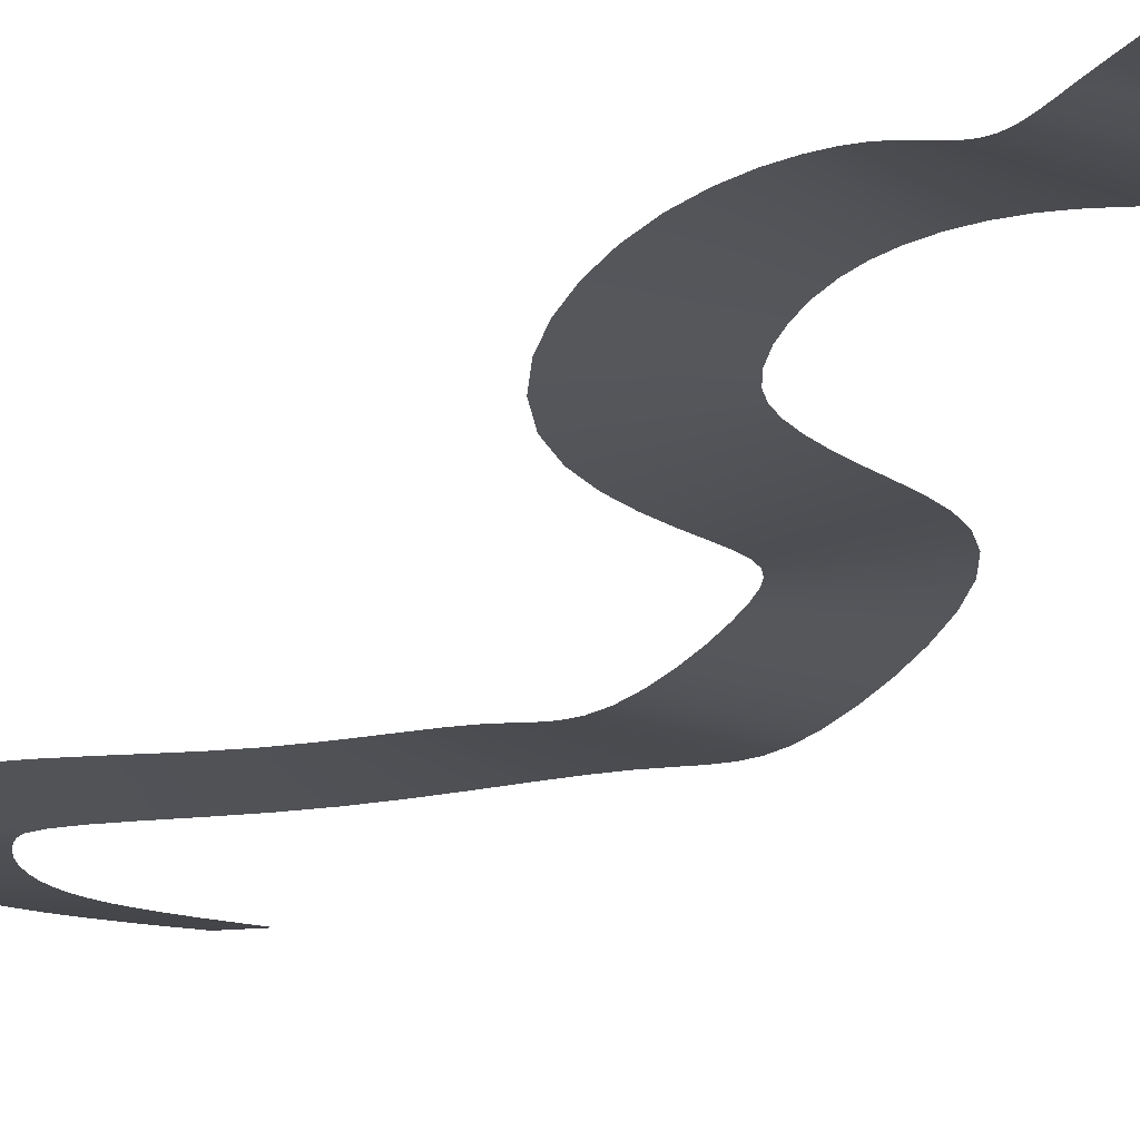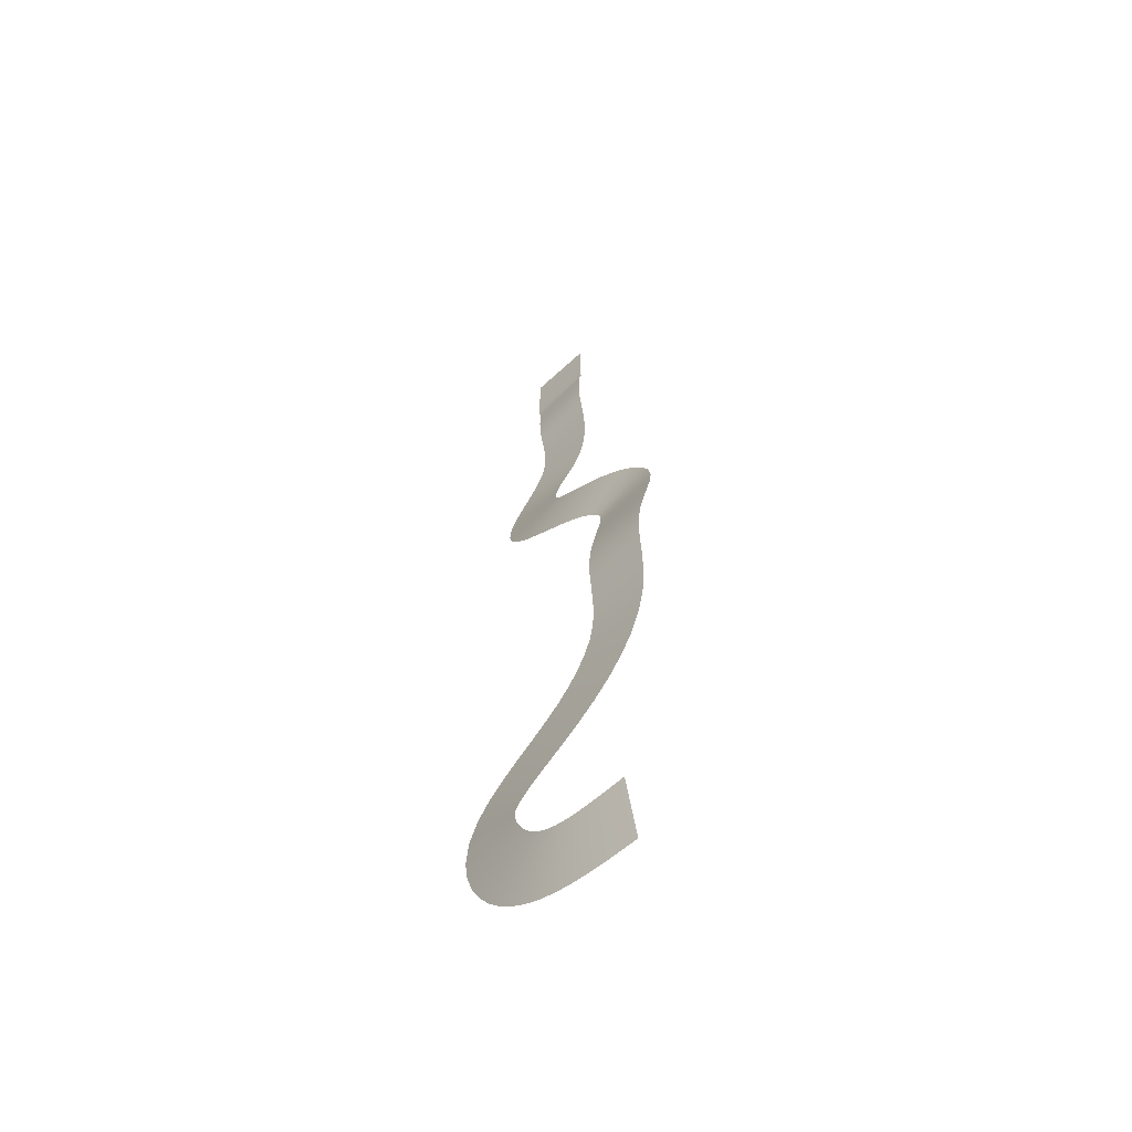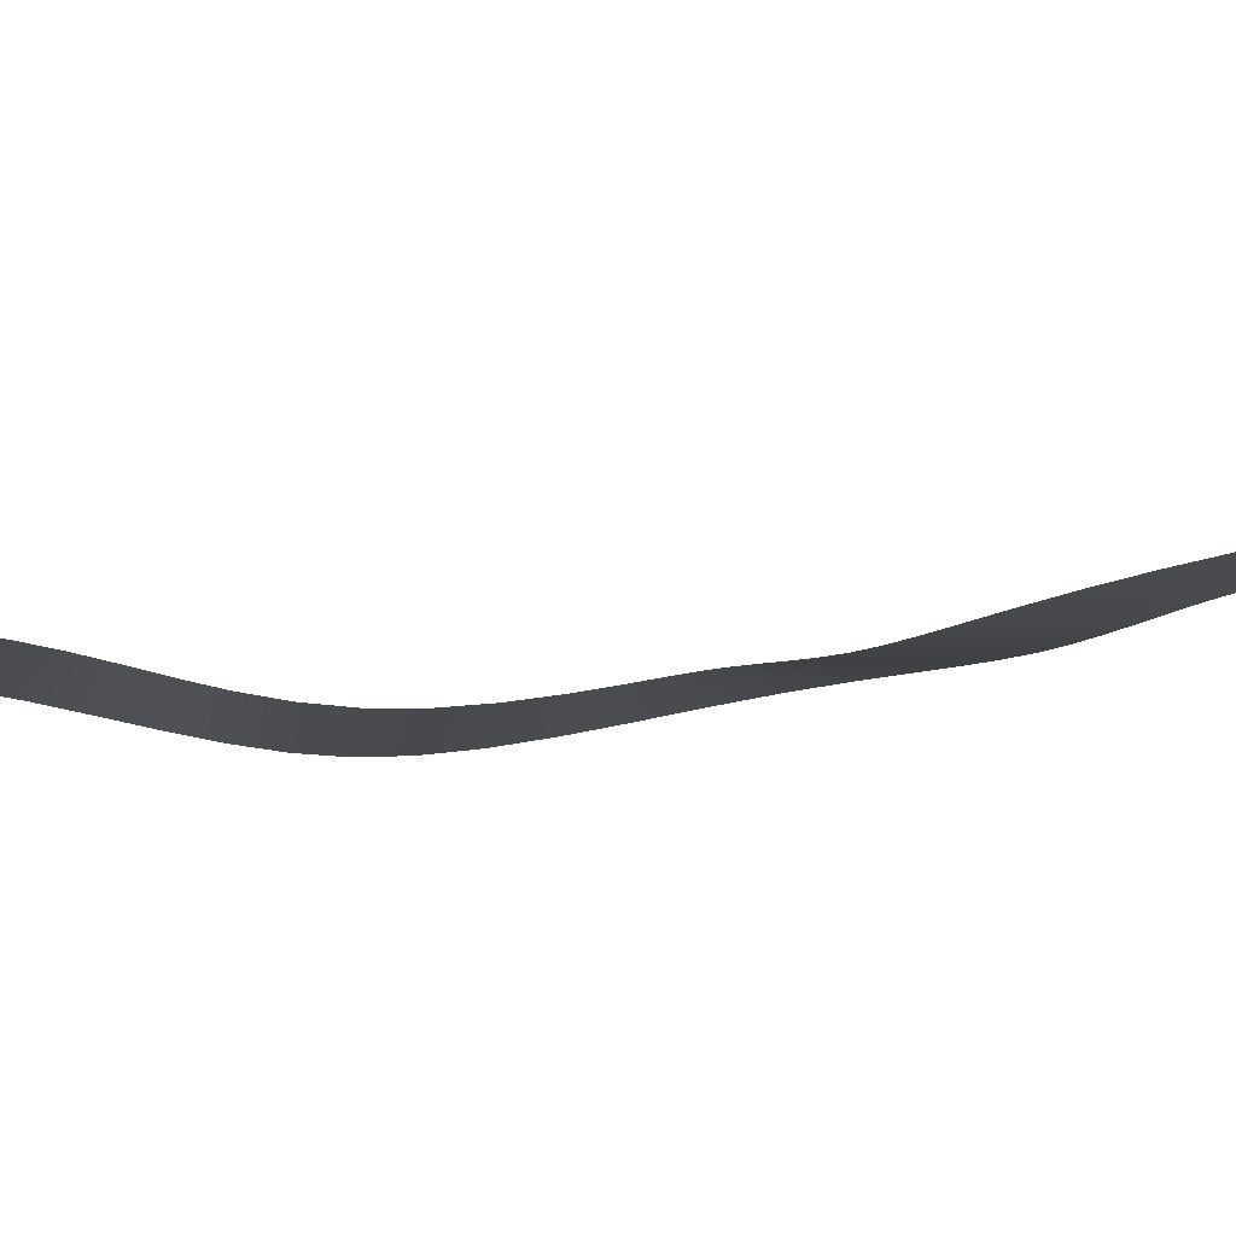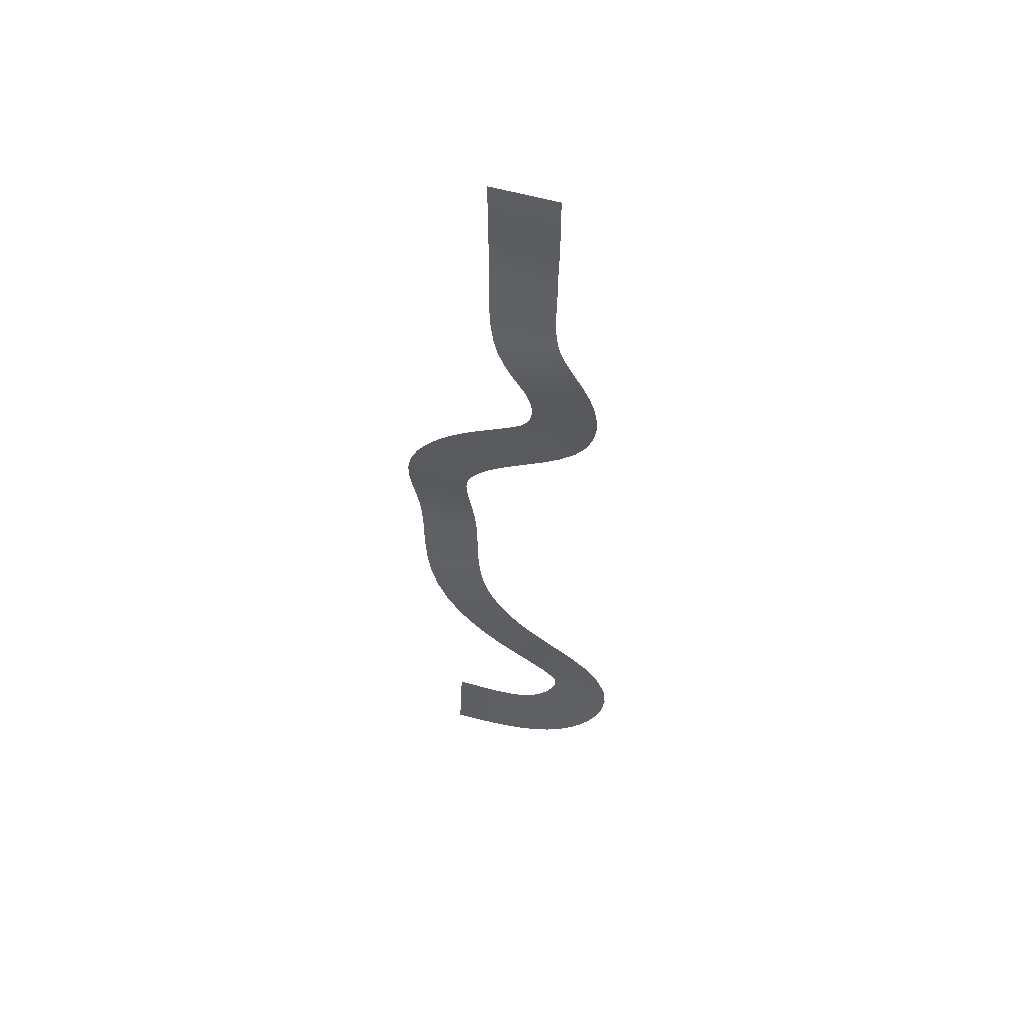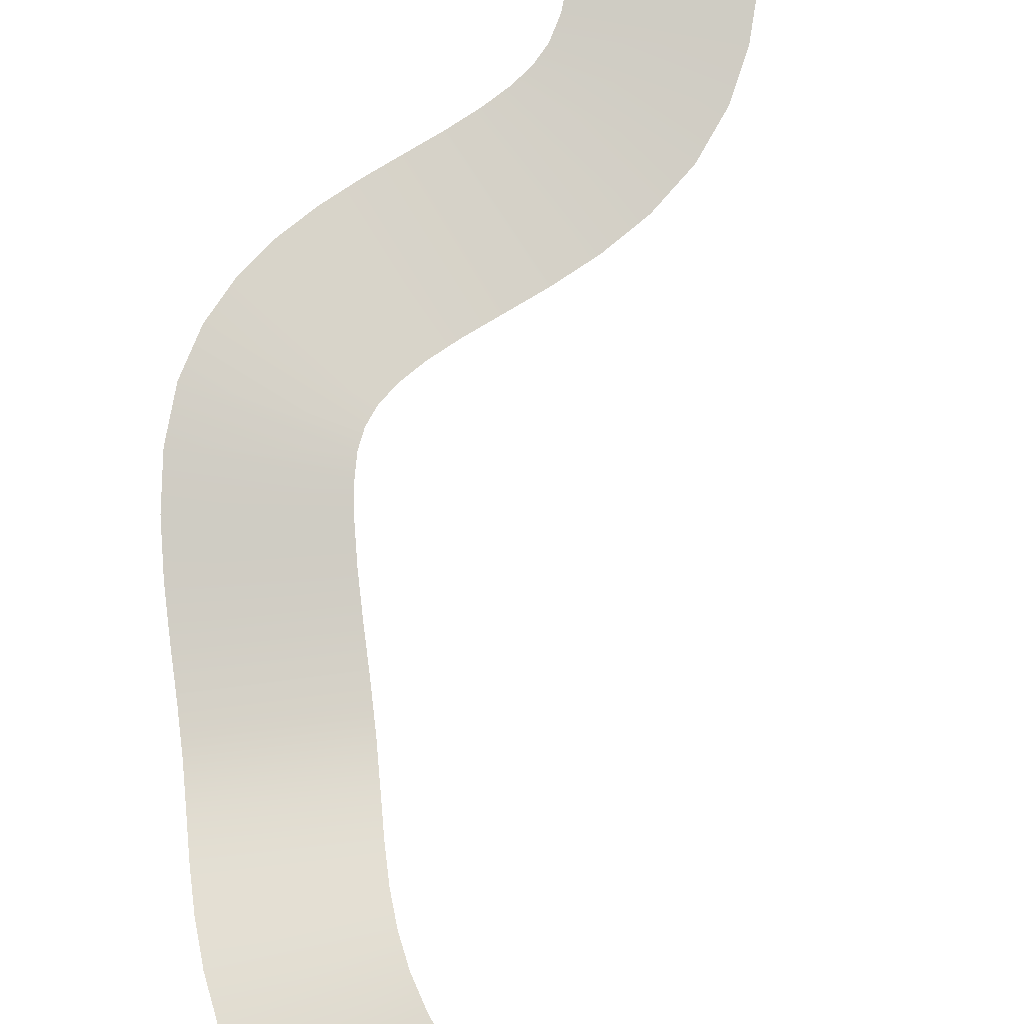
<metadata>
{"format":"obj","ext":"obj","renderer":"f3d","projection":"perspective","resolution":1024,"background":"white","views":[{"elev":-17.4,"azim":-23.8,"up":"+Y"},{"elev":-60.5,"azim":43.6,"up":"+Z"},{"elev":-10.0,"azim":-90.0,"up":"+Y"},{"elev":55.8,"azim":-163.1,"up":"+Z"},{"elev":73.7,"azim":179.1,"up":"+Y"}]}
</metadata>
<code>
g default
v -85.25 1.32 16.52
v -52.21 1.32 16.52
v -85.25 1.32 -16.52
v -52.21 1.32 -16.52
v -84.91 1.538 -23.88
v -84.87 1.482 -28.5
v -84.84 1.447 -33.7
v -84.85 1.636 -38.89
v -84.91 2.204 -44.08
v -85.04 3.282 -49.28
v -85.31 4.769 -54.37
v -85.81 6.414 -59.27
v -86.63 8.001 -63.92
v -87.82 9.337 -68.26
v -89.43 10.26 -72.27
v -91.54 10.79 -76.34
v -94.33 11 -81.35
v -97.62 10.79 -87.43
v -101 10.1 -94.69
v -104.1 8.919 -103.2
v -106.4 7.322 -112.9
v -107.4 5.485 -123.3
v -107.1 3.539 -133.9
v -105.2 1.583 -144.6
v -101.5 -0.2712 -155.1
v -95.48 -1.879 -165.1
v -87.54 -3.032 -173.8
v -78.9 -3.68 -180.7
v -70.24 -3.934 -186.3
v -62.04 -3.892 -191.1
v -54.71 -3.631 -195.5
v -48.61 -3.242 -199.7
v -43.78 -2.881 -203.7
v -40.27 -2.683 -207.6
v -38 -2.731 -211.5
v -36.7 -3.081 -215.6
v -36.09 -3.831 -220.6
v -35.99 -5.024 -227.3
v -36.44 -6.483 -235.5
v -37.32 -7.874 -244.8
v -38.39 -8.836 -254.5
v -39.32 -8.996 -264.5
v -39.97 -8.18 -274.2
v -40.56 -6.691 -283.2
v -41.38 -4.903 -291.4
v -42.69 -3.137 -299.2
v -44.7 -1.653 -306.5
v -47.62 -0.6036 -313.8
v -51.51 0.1033 -321.2
v -56.37 0.5471 -328.5
v -62.13 0.7986 -335.6
v -68.71 0.9375 -342.3
v -76.02 1.045 -348.3
v -84.09 1.157 -354.1
v -92.71 1.271 -360
v -101.3 1.386 -366.3
v -109.5 1.501 -373.6
v -116.6 1.617 -382.6
v -121.4 1.732 -394.1
v -122.7 1.846 -406.1
v -121.2 1.959 -417.3
v -117.8 2.072 -427.4
v -113.3 2.184 -436.4
v -107.9 2.297 -444.1
v -101.9 2.41 -450.9
v -95.01 2.523 -456.8
v -87.49 2.635 -461.7
v -79.42 2.748 -465.5
v -70.93 2.861 -468.3
v -62.25 2.973 -470.2
v -53.63 3.085 -471.3
v -45.13 3.197 -471.9
v -36.8 3.309 -472.1
v -28.7 3.42 -472.2
v -51.96 -0.1783 -22.21
v -51.89 -0.5496 -28.1
v -51.88 -0.8198 -33.49
v -51.9 -0.8609 -39.04
v -51.99 -0.4942 -44.76
v -52.16 0.4504 -50.68
v -52.49 1.95 -56.87
v -53.13 3.816 -63.36
v -54.25 5.817 -70.1
v -56.02 7.7 -77.06
v -58.64 9.178 -84.2
v -62.02 9.96 -91.15
v -65.46 10.03 -97.38
v -68.56 9.597 -103.1
v -71.1 8.826 -108.6
v -72.96 7.829 -114.1
v -74.09 6.656 -119.9
v -74.52 5.333 -126.2
v -74.11 3.964 -132.6
v -72.78 2.686 -138.6
v -70.56 1.626 -143.7
v -67.59 0.8687 -147.6
v -63.78 0.3033 -151.1
v -58.68 -0.1734 -154.8
v -52.42 -0.5098 -158.7
v -45.36 -0.6683 -162.8
v -37.89 -0.6331 -167.3
v -30.37 -0.4265 -172.3
v -23.11 -0.1799 -178
v -16.37 -0.07948 -185
v -10.51 -0.3632 -193.3
v -6.086 -1.298 -203.3
v -3.622 -3.052 -214.5
v -2.981 -5.275 -225.8
v -3.44 -7.493 -236.9
v -4.442 -9.382 -247.6
v -5.573 -10.65 -257.9
v -6.48 -11.01 -267.5
v -7.09 -10.44 -276.6
v -7.711 -9.155 -285.7
v -8.65 -7.389 -295.2
v -10.26 -5.419 -305
v -12.91 -3.584 -315.3
v -16.92 -2.225 -325.9
v -22.23 -1.402 -336.4
v -28.73 -0.9962 -346.6
v -36.36 -0.8804 -356.2
v -45.08 -0.9354 -365.3
v -54.82 -1.05 -373.6
v -64.83 -1.166 -380.8
v -74.09 -1.28 -387.2
v -81.88 -1.392 -392.9
v -87.46 -1.504 -398
v -90.12 -1.617 -402.1
v -90.37 -1.73 -405
v -89.92 -1.844 -408
v -88.86 -1.957 -411.8
v -86.98 -2.071 -416.4
v -84.34 -2.184 -421
v -81.18 -2.297 -425.3
v -77.75 -2.41 -428.9
v -74.1 -2.523 -431.8
v -70.16 -2.636 -434.1
v -65.85 -2.748 -435.9
v -61.09 -2.86 -437.3
v -55.71 -2.973 -438.3
v -49.64 -3.085 -439.1
v -42.96 -3.197 -439.5
v -35.79 -3.309 -439.8
v -28.24 -3.42 -439.9
g pPlane2
f 1 2 4 3
f 3 4 75 5
f 5 75 76 6
f 6 76 77 7
f 7 77 78 8
f 8 78 79 9
f 9 79 80 10
f 10 80 81 11
f 11 81 82 12
f 12 82 83 13
f 13 83 84 14
f 14 84 85 15
f 15 85 86 16
f 16 86 87 17
f 17 87 88 18
f 18 88 89 19
f 19 89 90 20
f 20 90 91 21
f 21 91 92 22
f 22 92 93 23
f 23 93 94 24
f 24 94 95 25
f 25 95 96 26
f 26 96 97 27
f 27 97 98 28
f 28 98 99 29
f 29 99 100 30
f 30 100 101 31
f 31 101 102 32
f 32 102 103 33
f 33 103 104 34
f 34 104 105 35
f 35 105 106 36
f 36 106 107 37
f 37 107 108 38
f 38 108 109 39
f 39 109 110 40
f 40 110 111 41
f 41 111 112 42
f 42 112 113 43
f 43 113 114 44
f 44 114 115 45
f 45 115 116 46
f 46 116 117 47
f 47 117 118 48
f 48 118 119 49
f 49 119 120 50
f 50 120 121 51
f 51 121 122 52
f 52 122 123 53
f 53 123 124 54
f 54 124 125 55
f 55 125 126 56
f 56 126 127 57
f 57 127 128 58
f 58 128 129 59
f 59 129 130 60
f 60 130 131 61
f 61 131 132 62
f 62 132 133 63
f 63 133 134 64
f 64 134 135 65
f 65 135 136 66
f 66 136 137 67
f 67 137 138 68
f 68 138 139 69
f 69 139 140 70
f 70 140 141 71
f 71 141 142 72
f 72 142 143 73
f 73 143 144 74

</code>
